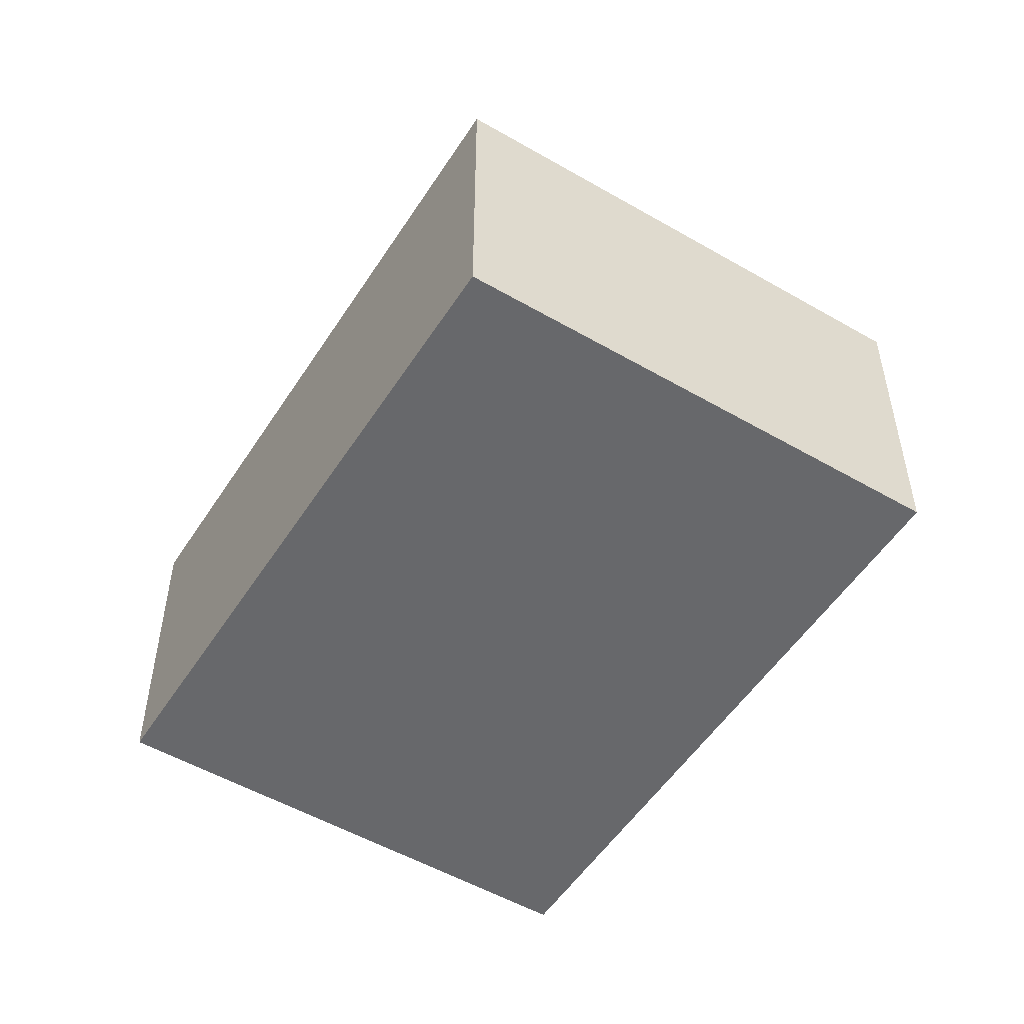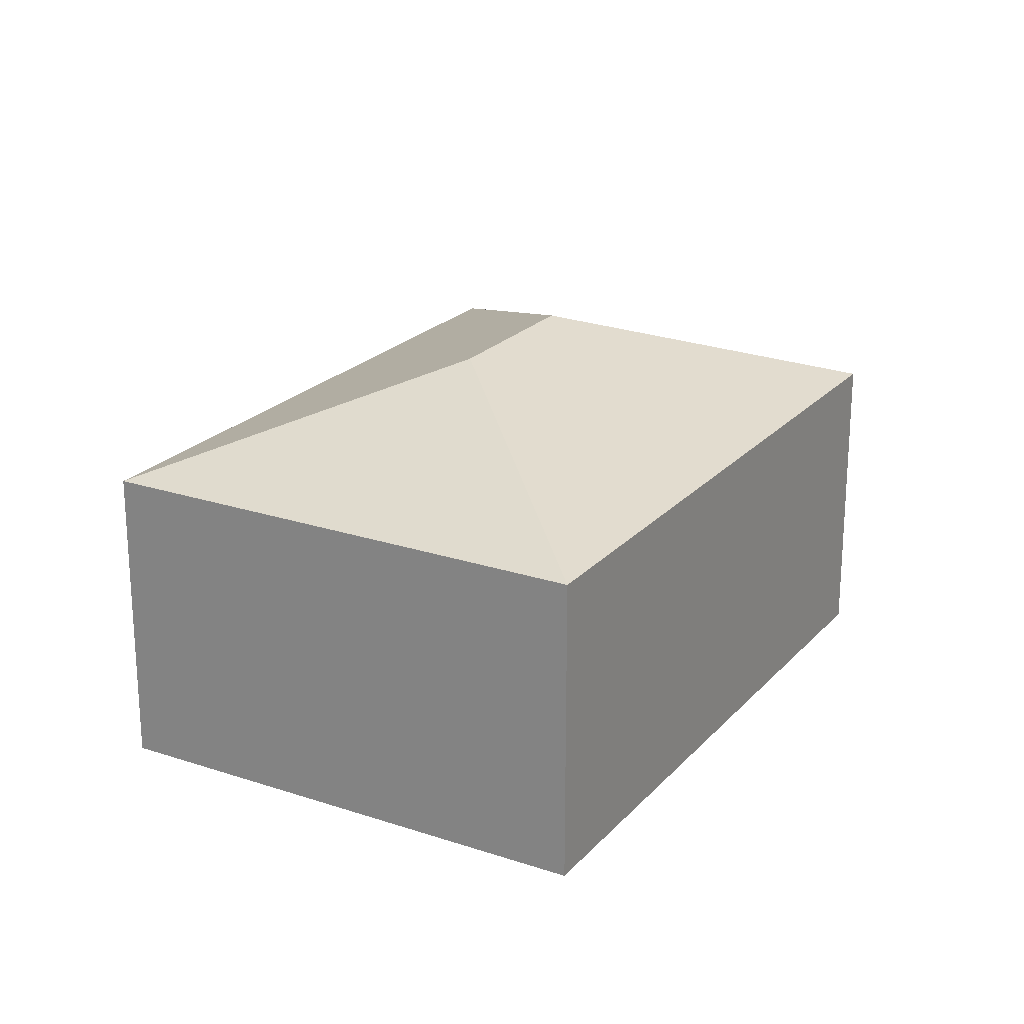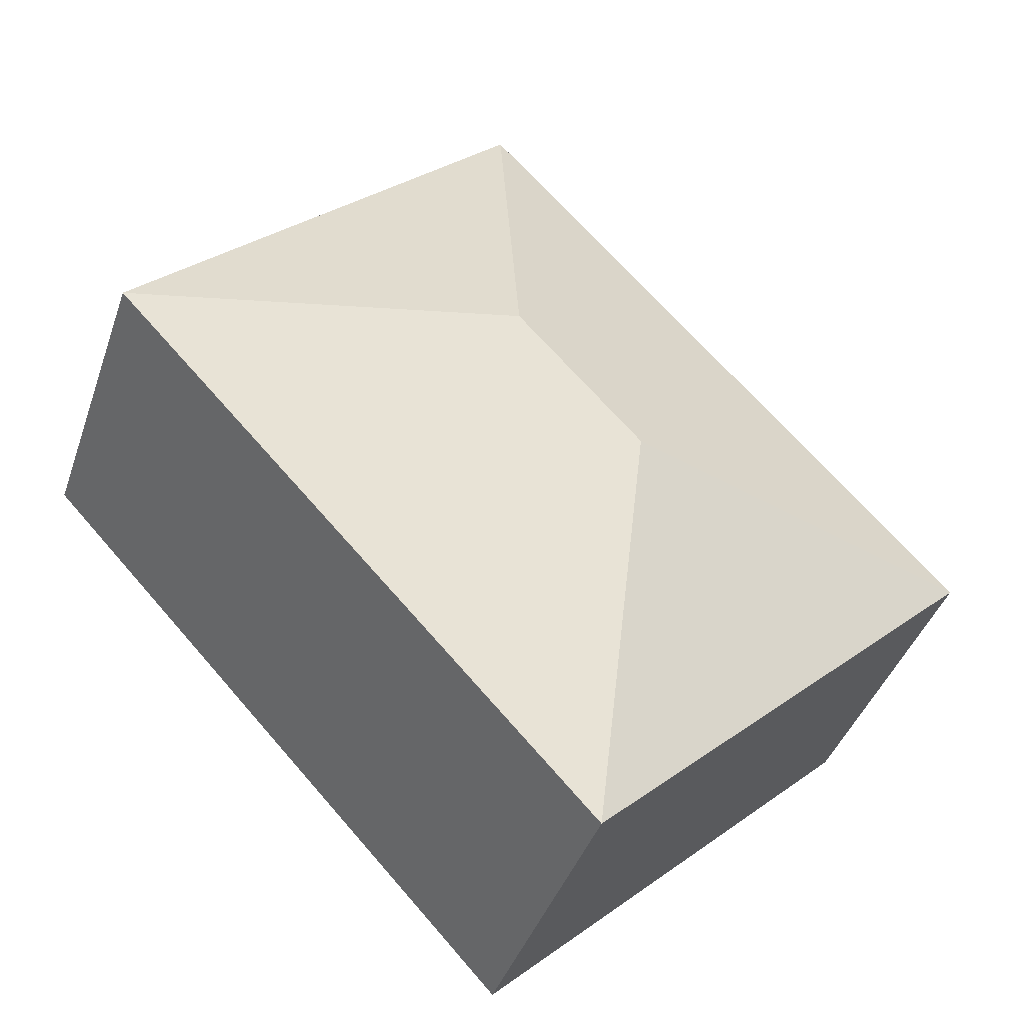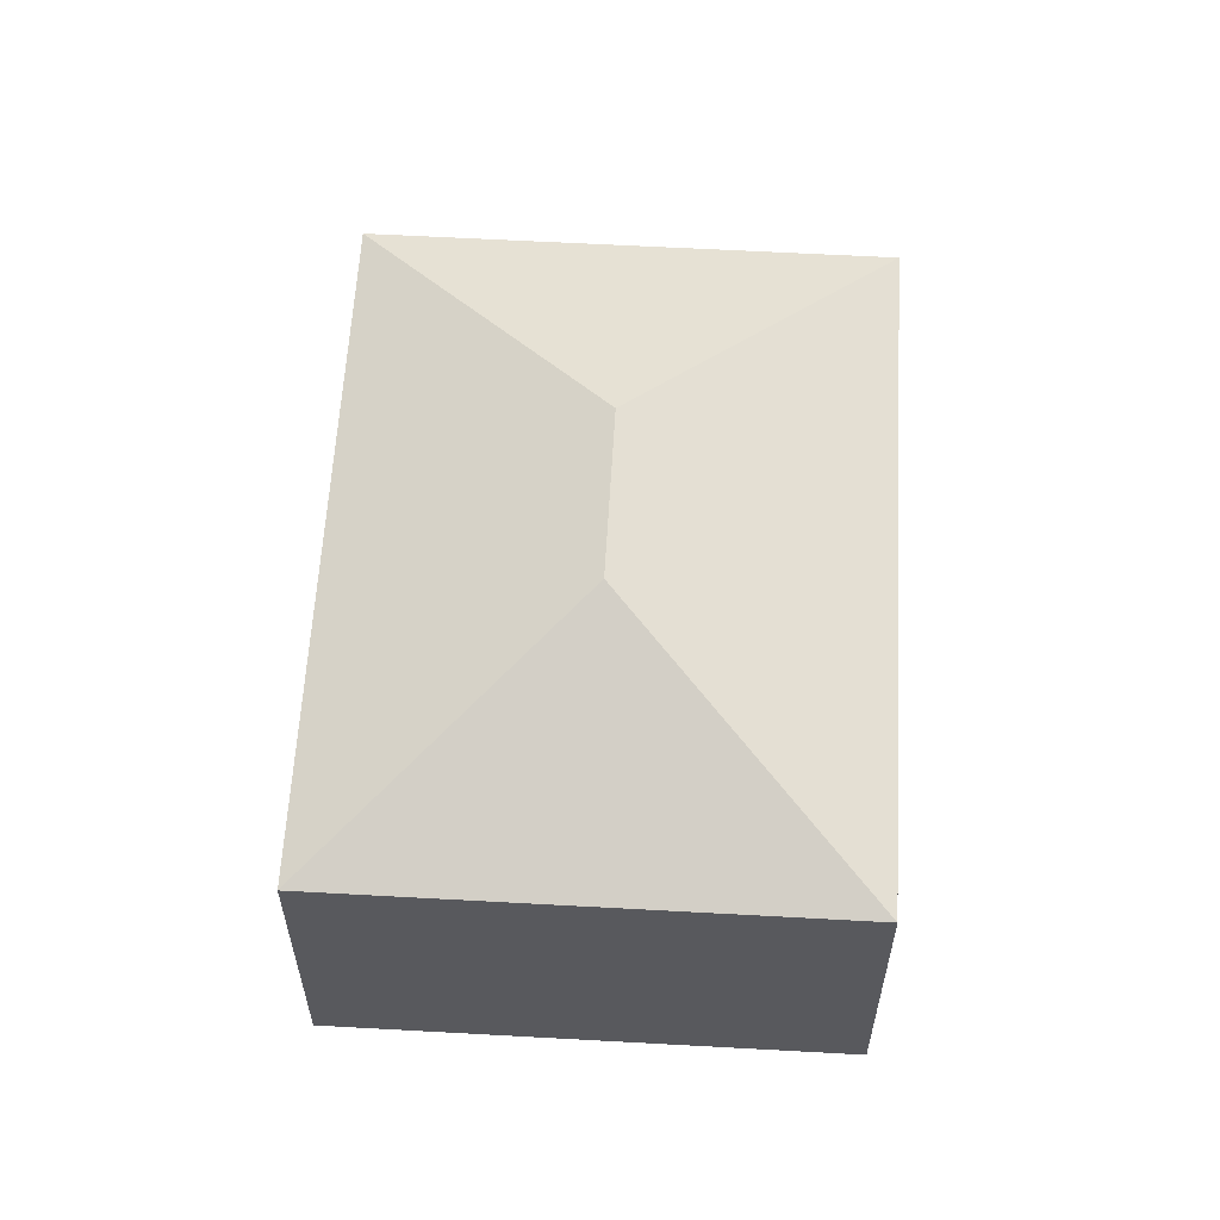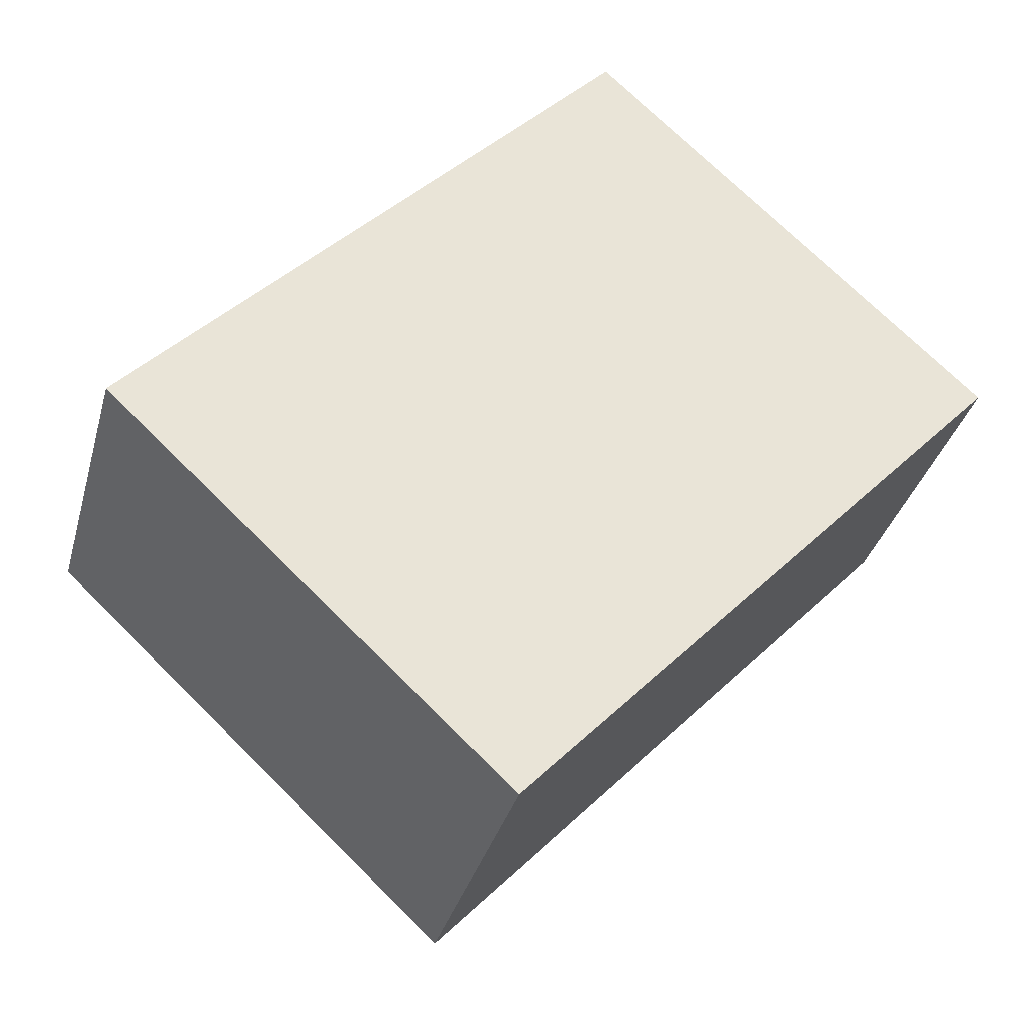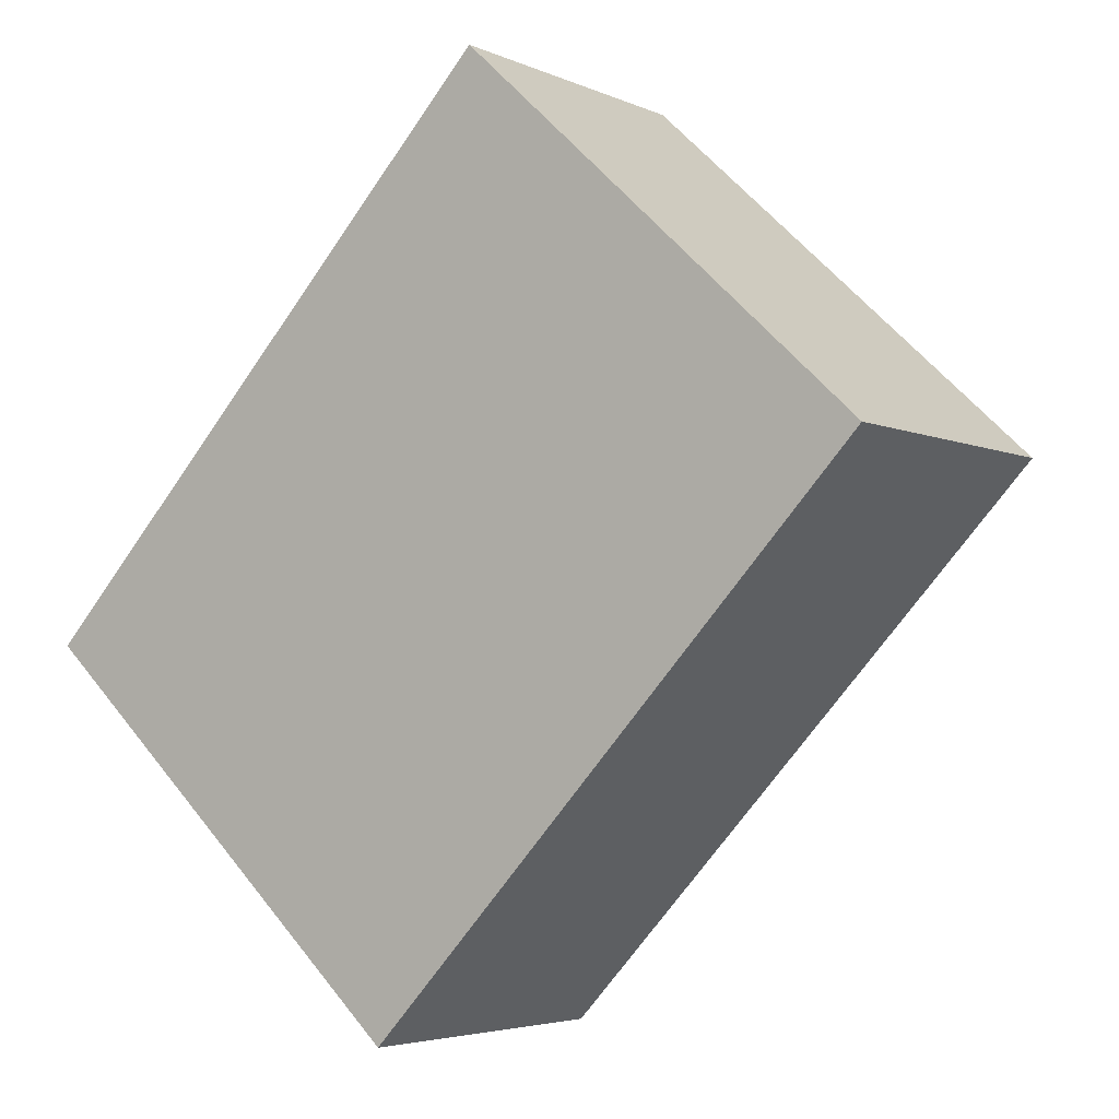
<metadata>
{"format":"obj","ext":"obj","renderer":"f3d","projection":"perspective","resolution":1024,"background":"white","views":[{"elev":-52.4,"azim":-168.9,"up":"+Y"},{"elev":22.3,"azim":73.1,"up":"+Y"},{"elev":-40.9,"azim":161.8,"up":"+Z"},{"elev":59.9,"azim":-133.7,"up":"+Y"},{"elev":-34.4,"azim":-14.7,"up":"+Z"},{"elev":-4.2,"azim":34.8,"up":"+Z"}]}
</metadata>
<code>
v  2.965 3.31 0.1
v  6.899 2.498 1.238
v  3.065 2.498 -2.864
v  3.934 3.31 1.138
v  3.834 2.498 4.102
v  0 2.498 1.53e-16
v  3.065 1.754e-16 -2.864
v  0 0 0
v  3.834 -2.512e-16 4.102
v  6.899 -7.581e-17 1.238
g defaultobject
f 1 2 3
f 2 1 4
f 4 5 2
f 1 3 6
f 4 6 5
f 6 4 1
f 7 6 3
f 6 7 8
f 8 5 6
f 5 8 9
f 9 2 5
f 2 9 10
f 10 3 2
f 3 10 7
f 7 9 8
f 9 7 10

</code>
